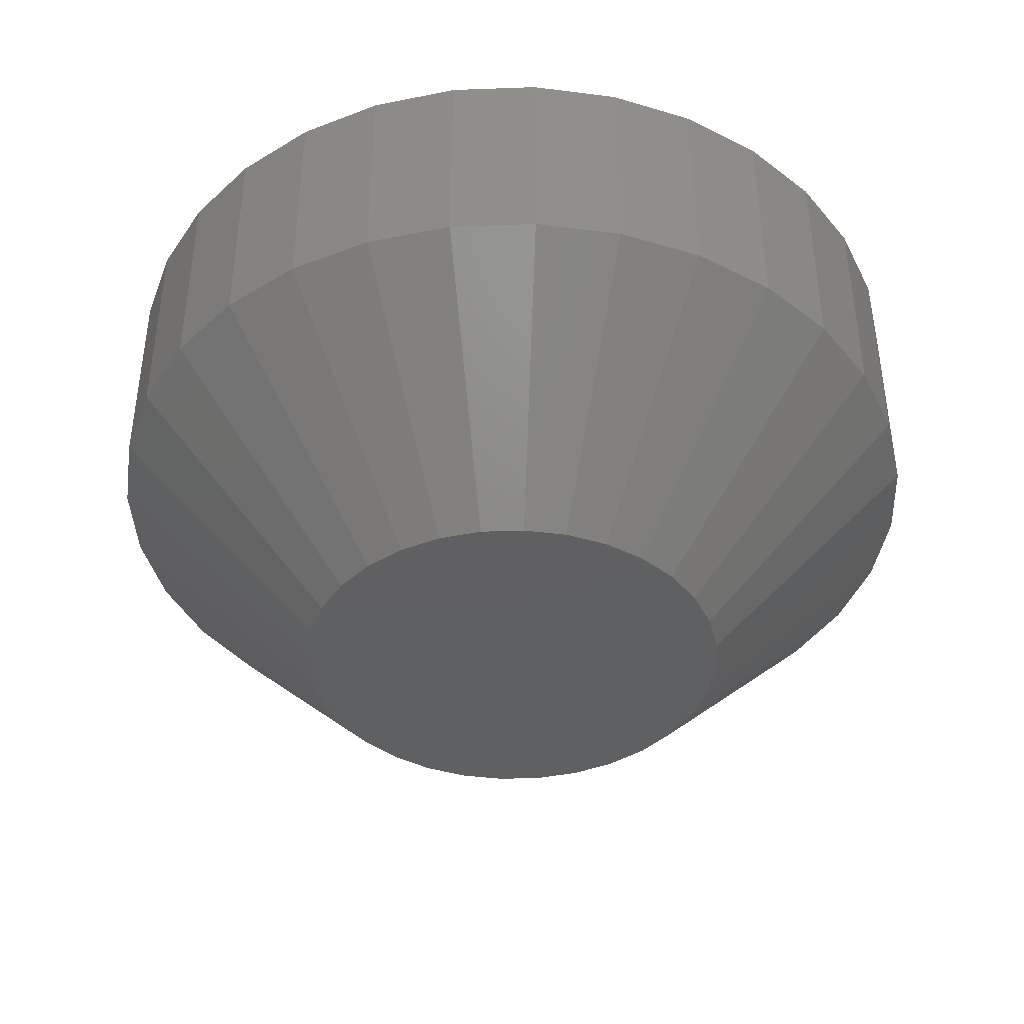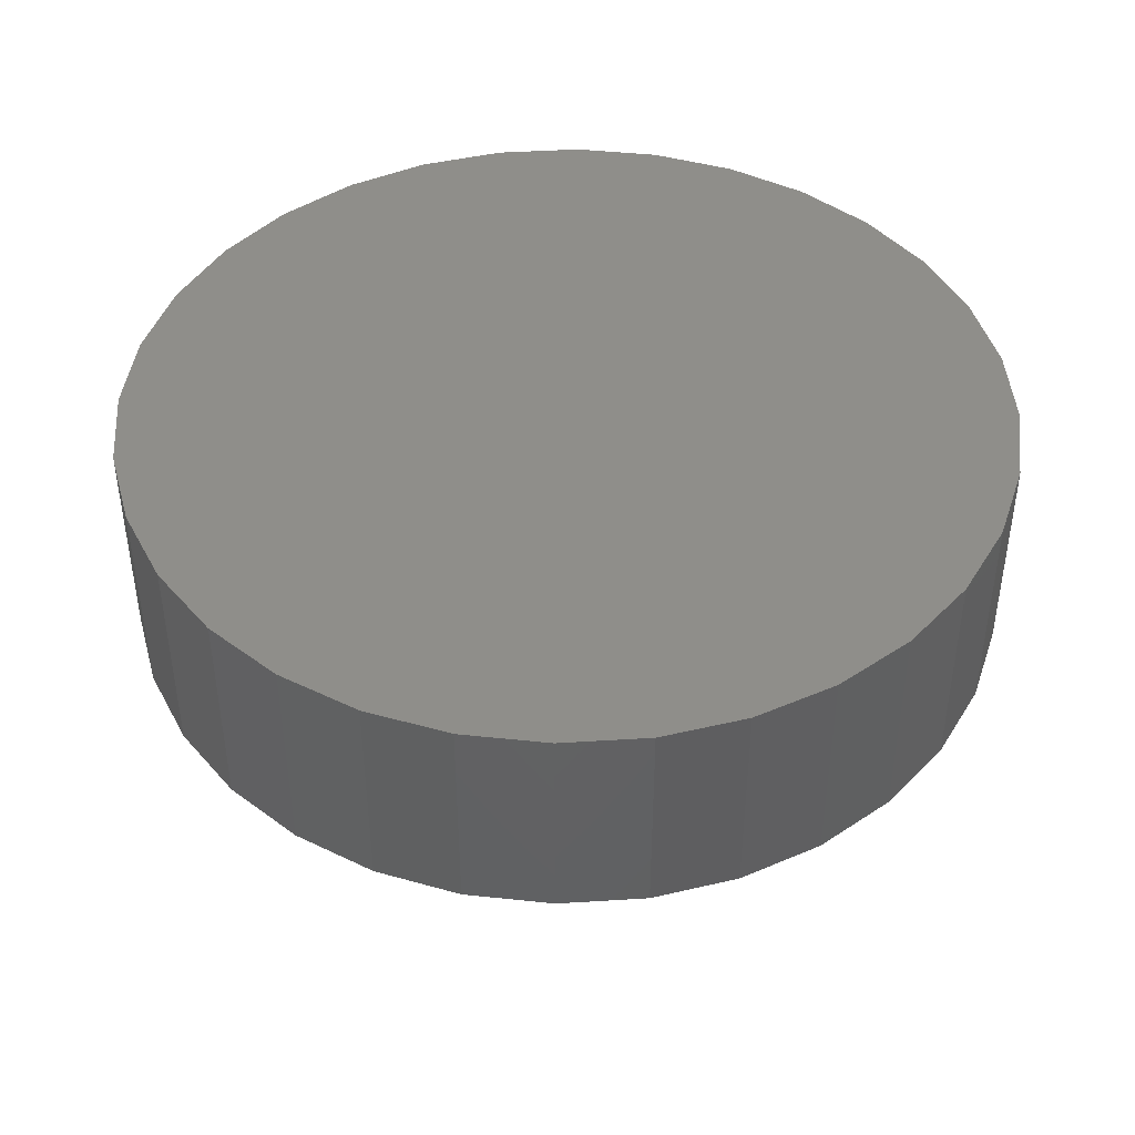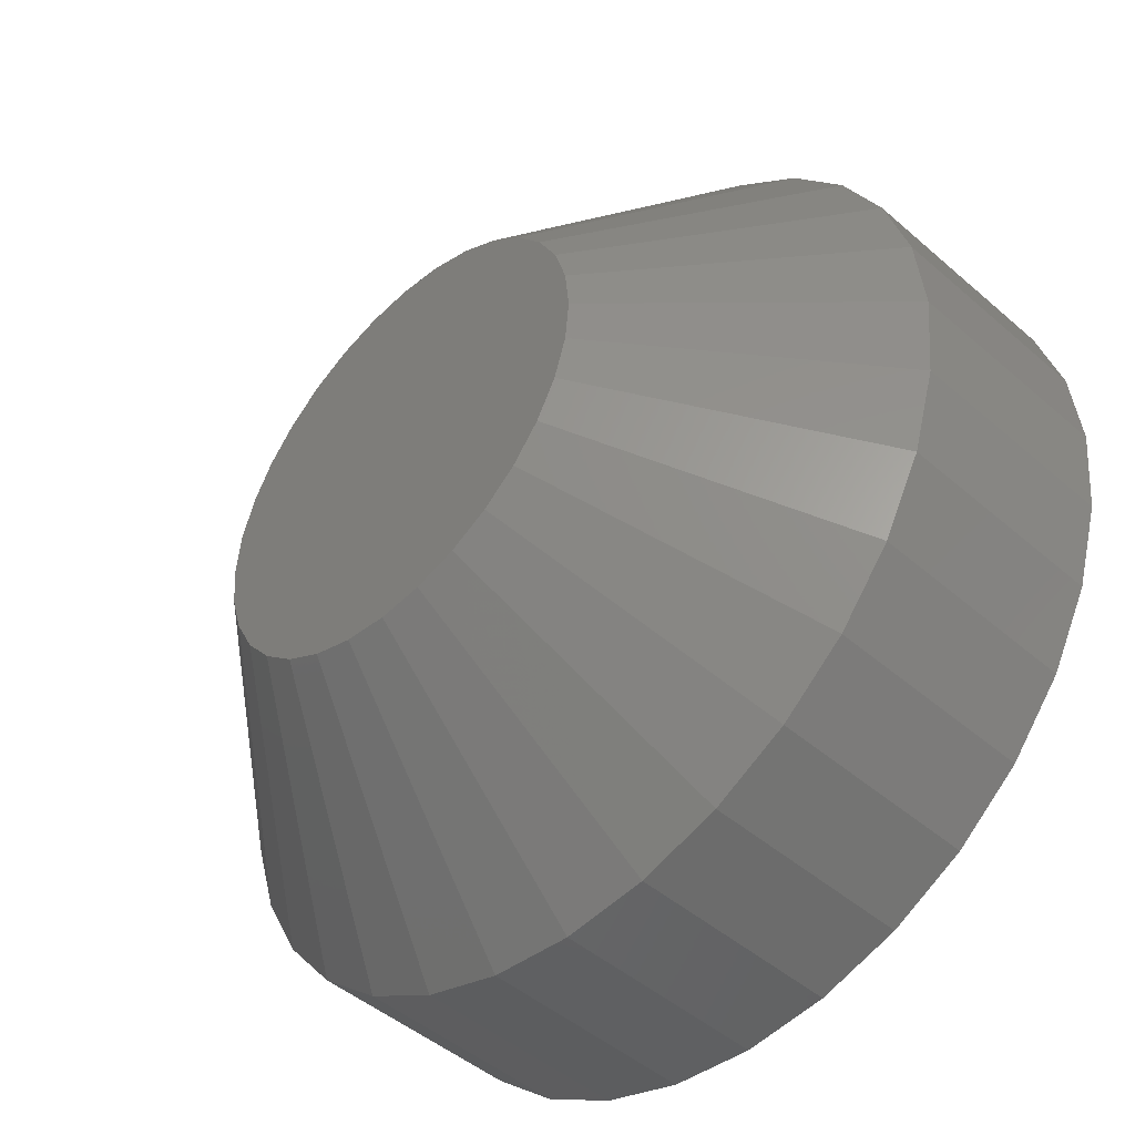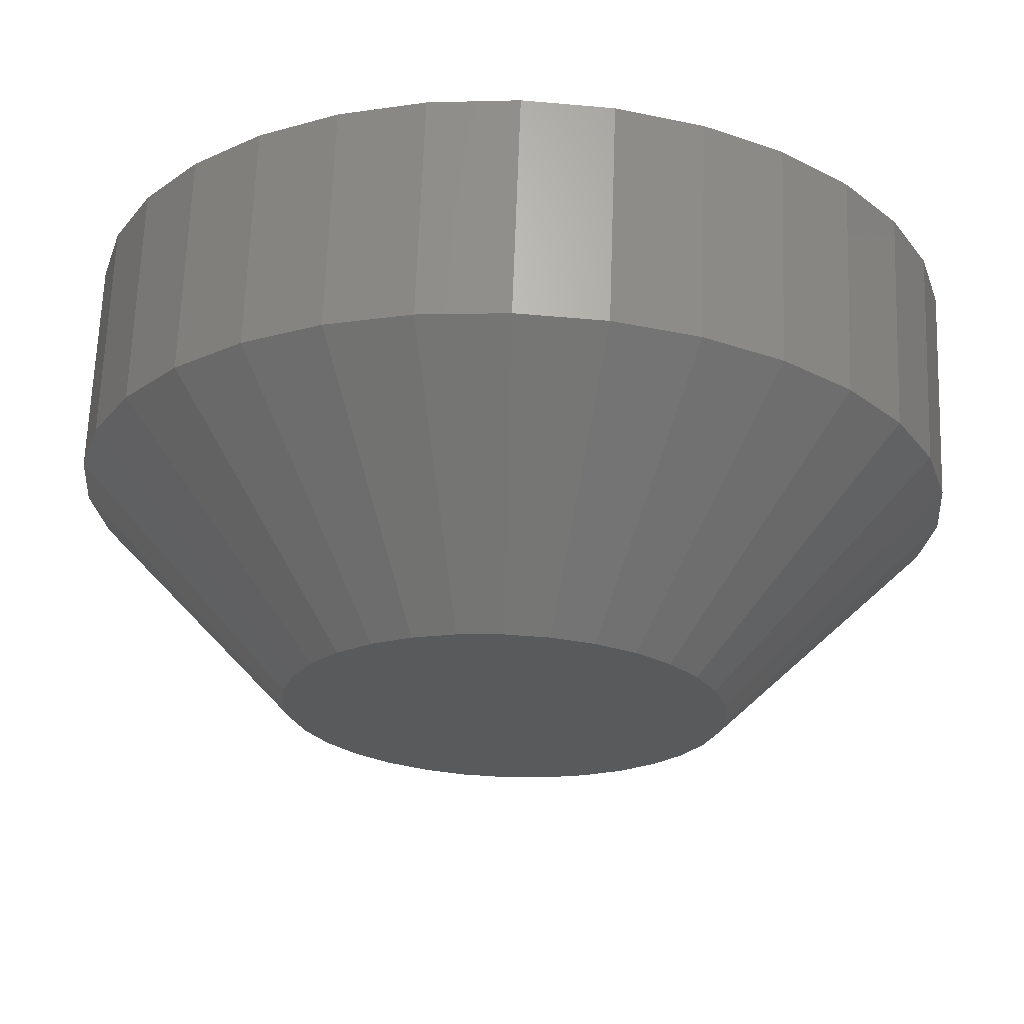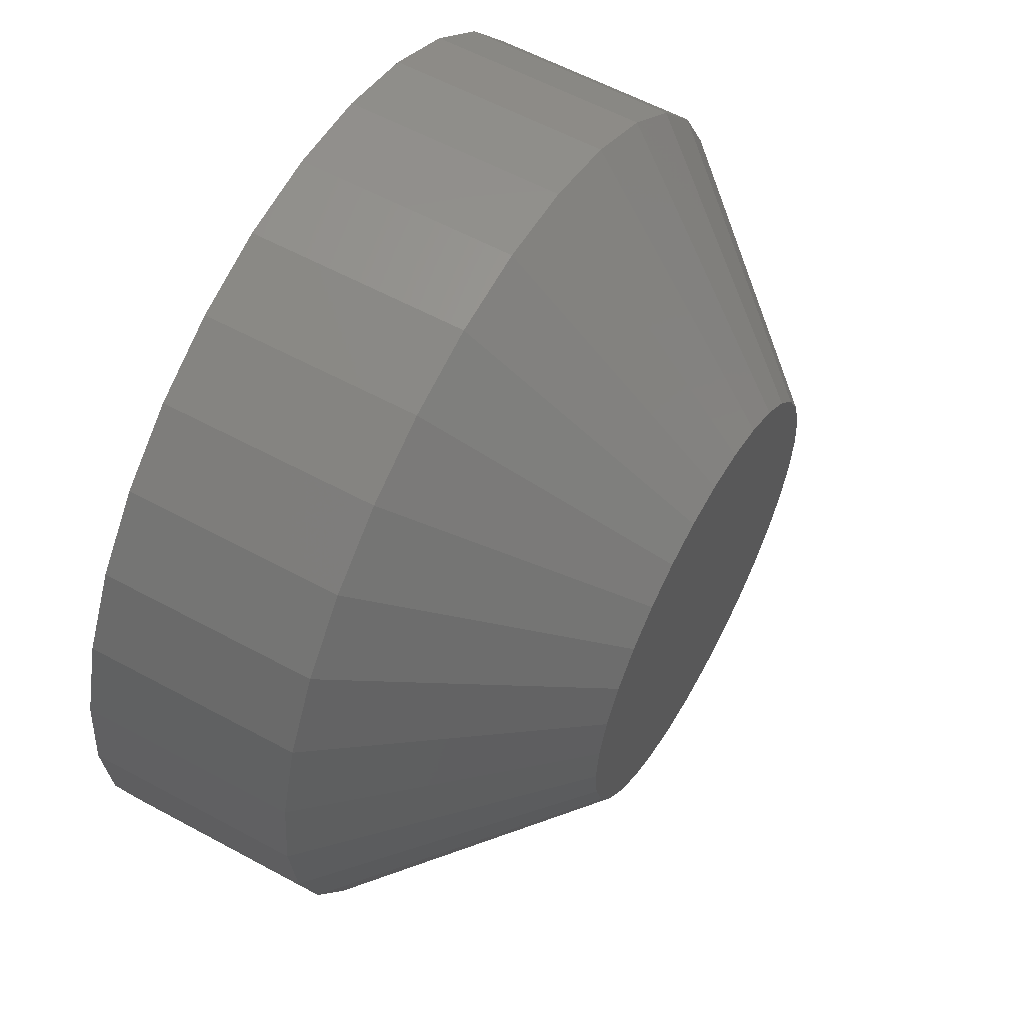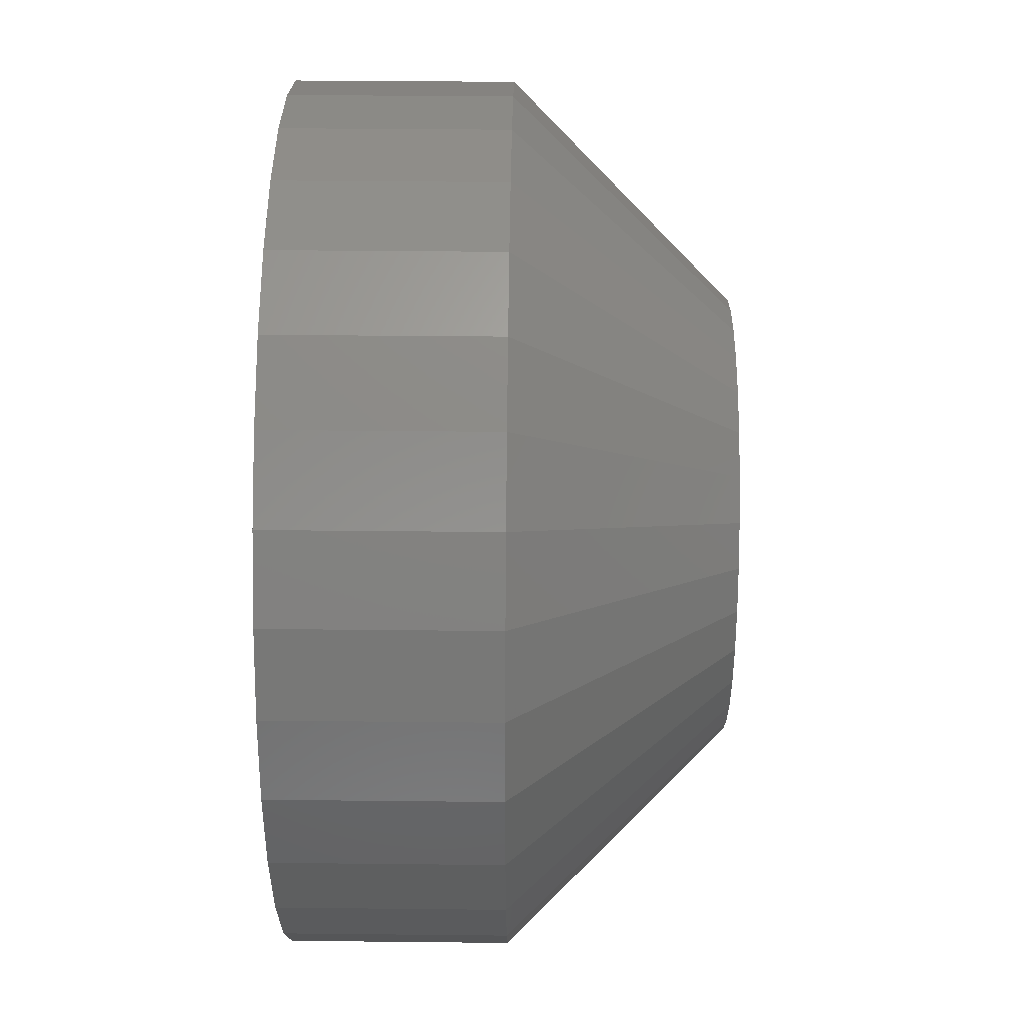
<metadata>
{"format":"stl","ext":"stl","renderer":"f3d","projection":"perspective","resolution":1024,"background":"white","views":[{"elev":-41.0,"azim":41.9,"up":"+Z"},{"elev":44.0,"azim":147.7,"up":"+Z"},{"elev":-46.6,"azim":-134.6,"up":"+Y"},{"elev":66.8,"azim":-177.9,"up":"+Y"},{"elev":59.0,"azim":119.2,"up":"+Y"},{"elev":36.0,"azim":90.8,"up":"+Y"}]}
</metadata>
<code>
# stl→obj: 96 verts, 188 faces
v 0.04684 0.03463 0
v 0.03165 0.03314 0
v 0.0321 0.03463 0
v 0.0473 0.03314 0
v 0.0315 0.03158 0
v 0.0473 0.03002 0
v 0.0321 0.02853 0
v 0.03165 0.03002 0
v 0.04684 0.02853 0
v 0.03284 0.02715 0
v 0.04611 0.02715 0
v 0.03383 0.02594 0
v 0.03504 0.02495 0
v 0.04511 0.02594 0
v 0.03642 0.02421 0
v 0.03792 0.02376 0
v 0.03947 0.0236 0
v 0.04391 0.02495 0
v 0.04103 0.02376 0
v 0.04253 0.02421 0
v 0.04745 0.03158 0
v 0.04611 0.03601 0
v 0.03284 0.03601 0
v 0.03383 0.03722 0
v 0.03504 0.03821 0
v 0.03642 0.03895 0
v 0.03792 0.0394 0
v 0.03947 0.03956 0
v 0.04103 0.0394 0
v 0.04253 0.03895 0
v 0.04391 0.03821 0
v 0.04511 0.03722 0
v 0.05526 0.03158 0.007812
v 0.05526 0.03158 0.01562
v 0.05496 0.0285 0.007812
v 0.05496 0.0285 0.01562
v 0.05406 0.02554 0.007812
v 0.05406 0.02554 0.01562
v 0.0526 0.02281 0.007812
v 0.0526 0.02281 0.01562
v 0.05064 0.02041 0.007812
v 0.05064 0.02041 0.01562
v 0.04825 0.01845 0.007812
v 0.04825 0.01845 0.01562
v 0.04552 0.01699 0.007812
v 0.04552 0.01699 0.01562
v 0.04255 0.01609 0.007812
v 0.04255 0.01609 0.01562
v 0.03947 0.01579 0.007812
v 0.03947 0.01579 0.01562
v 0.03639 0.01609 0.007812
v 0.03639 0.01609 0.01562
v 0.03343 0.01699 0.007812
v 0.03343 0.01699 0.01562
v 0.0307 0.01845 0.007812
v 0.0307 0.01845 0.01562
v 0.02831 0.02041 0.007812
v 0.02831 0.02041 0.01562
v 0.02635 0.02281 0.007812
v 0.02635 0.02281 0.01562
v 0.02489 0.02554 0.007812
v 0.02489 0.02554 0.01562
v 0.02399 0.0285 0.007812
v 0.02399 0.0285 0.01562
v 0.02368 0.03158 0.007812
v 0.02368 0.03158 0.01562
v 0.02399 0.03466 0.007812
v 0.02399 0.03466 0.01562
v 0.02489 0.03762 0.007812
v 0.02489 0.03762 0.01562
v 0.02635 0.04035 0.007812
v 0.02635 0.04035 0.01562
v 0.02831 0.04274 0.007812
v 0.02831 0.04274 0.01562
v 0.0307 0.04471 0.007812
v 0.0307 0.04471 0.01562
v 0.03343 0.04617 0.007812
v 0.03343 0.04617 0.01562
v 0.03639 0.04707 0.007812
v 0.03639 0.04707 0.01562
v 0.03947 0.04737 0.007812
v 0.03947 0.04737 0.01562
v 0.04255 0.04707 0.007812
v 0.04255 0.04707 0.01562
v 0.04552 0.04617 0.007812
v 0.04552 0.04617 0.01562
v 0.04825 0.04471 0.007812
v 0.04825 0.04471 0.01562
v 0.05064 0.04274 0.007812
v 0.05064 0.04274 0.01562
v 0.0526 0.04035 0.007812
v 0.0526 0.04035 0.01562
v 0.05406 0.03762 0.007812
v 0.05406 0.03762 0.01562
v 0.05496 0.03466 0.007812
v 0.05496 0.03466 0.01562
f 1 2 3
f 4 2 1
f 2 4 5
f 6 7 8
f 9 7 6
f 9 10 7
f 11 10 9
f 11 12 10
f 13 12 11
f 14 13 11
f 15 13 14
f 16 15 14
f 14 17 16
f 17 14 18
f 19 17 18
f 20 19 18
f 21 6 8
f 21 8 5
f 21 5 4
f 22 1 3
f 22 3 23
f 22 23 24
f 22 24 25
f 22 25 26
f 22 26 27
f 22 27 28
f 22 28 29
f 22 29 30
f 22 30 31
f 22 31 32
f 33 34 35
f 35 34 36
f 35 36 37
f 37 36 38
f 37 38 39
f 39 38 40
f 39 40 41
f 41 40 42
f 41 42 43
f 43 42 44
f 43 44 45
f 45 44 46
f 45 46 47
f 47 46 48
f 47 48 49
f 49 48 50
f 49 50 51
f 51 50 52
f 51 52 53
f 53 52 54
f 53 54 55
f 55 54 56
f 55 56 57
f 57 56 58
f 57 58 59
f 59 58 60
f 59 60 61
f 61 60 62
f 61 62 63
f 63 62 64
f 63 64 65
f 65 64 66
f 65 66 67
f 67 66 68
f 67 68 69
f 69 68 70
f 69 70 71
f 71 70 72
f 71 72 73
f 73 72 74
f 73 74 75
f 75 74 76
f 75 76 77
f 77 76 78
f 77 78 79
f 79 78 80
f 79 80 81
f 81 80 82
f 81 82 83
f 83 82 84
f 83 84 85
f 85 84 86
f 85 86 87
f 87 86 88
f 87 88 89
f 89 88 90
f 89 90 91
f 91 90 92
f 91 92 93
f 93 92 94
f 93 94 95
f 95 94 96
f 95 96 33
f 33 96 34
f 21 95 33
f 21 4 95
f 65 2 5
f 65 67 2
f 1 93 95
f 1 95 4
f 22 89 91
f 91 93 22
f 22 93 1
f 30 85 87
f 30 87 31
f 87 32 31
f 29 81 83
f 83 85 29
f 29 85 30
f 26 77 79
f 26 79 27
f 79 28 27
f 25 73 75
f 75 77 25
f 25 77 26
f 3 69 71
f 3 71 23
f 71 24 23
f 67 69 2
f 2 69 3
f 89 22 32
f 32 87 89
f 81 29 28
f 28 79 81
f 73 25 24
f 24 71 73
f 5 63 65
f 5 8 63
f 33 6 21
f 33 35 6
f 7 61 63
f 7 63 8
f 10 57 59
f 59 61 10
f 10 61 7
f 15 53 55
f 15 55 13
f 55 12 13
f 16 49 51
f 51 53 16
f 16 53 15
f 20 45 47
f 20 47 19
f 47 17 19
f 18 41 43
f 43 45 18
f 18 45 20
f 9 37 39
f 9 39 11
f 39 14 11
f 35 37 6
f 6 37 9
f 57 10 12
f 12 55 57
f 49 16 17
f 17 47 49
f 41 18 14
f 14 39 41
f 90 74 72
f 90 72 92
f 92 72 70
f 92 70 94
f 38 60 40
f 40 60 58
f 40 58 42
f 42 58 56
f 42 56 44
f 56 54 44
f 44 54 52
f 44 52 46
f 52 50 46
f 46 50 48
f 88 86 84
f 88 84 82
f 88 82 80
f 88 80 78
f 88 78 76
f 88 76 74
f 88 74 90
f 94 70 96
f 96 70 68
f 96 68 34
f 34 68 66
f 34 66 36
f 36 66 64
f 36 64 38
f 38 64 62
f 38 62 60

</code>
